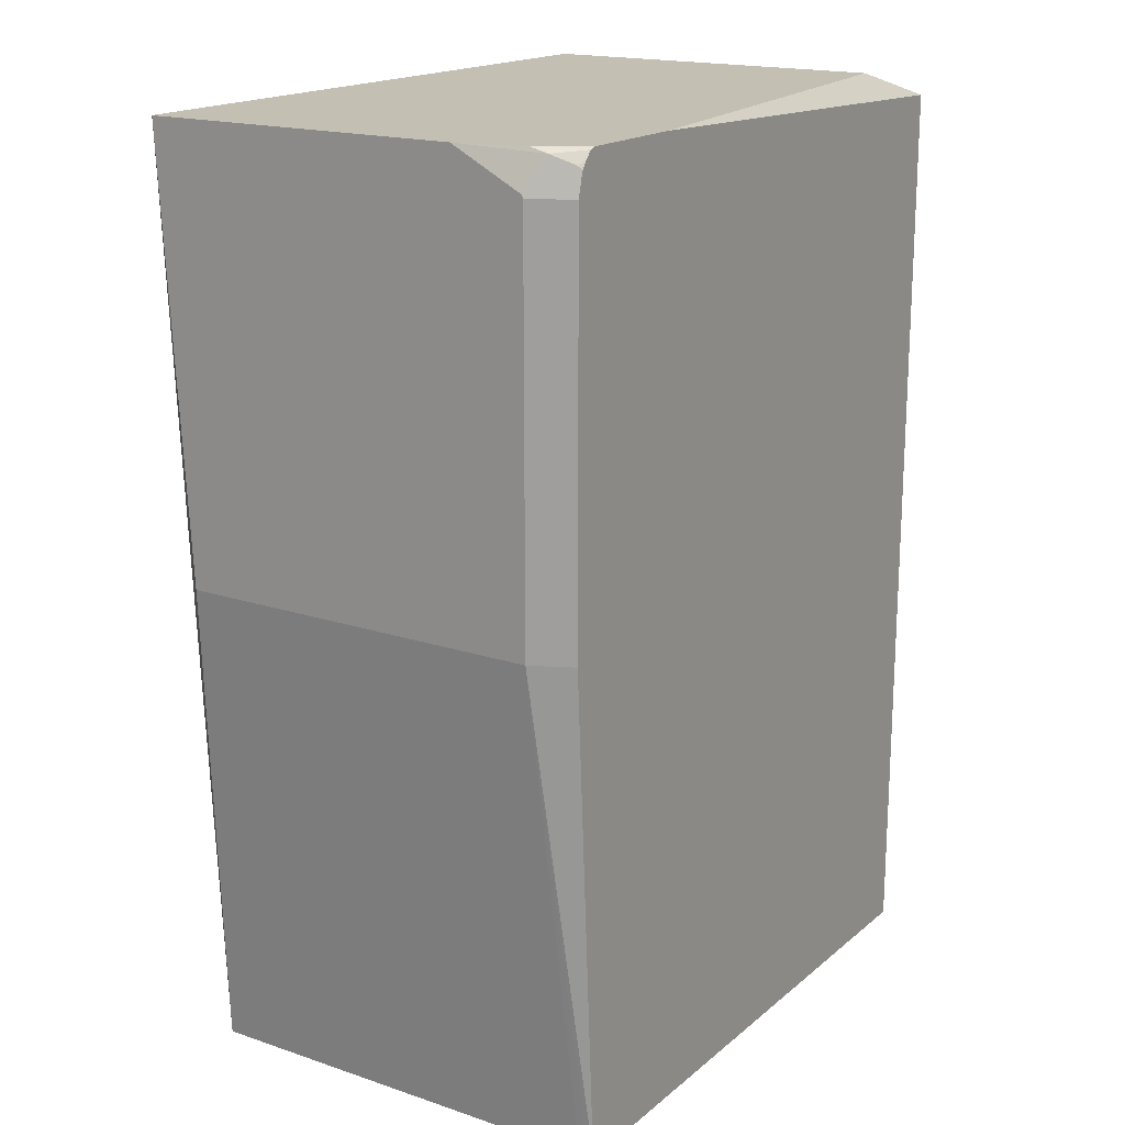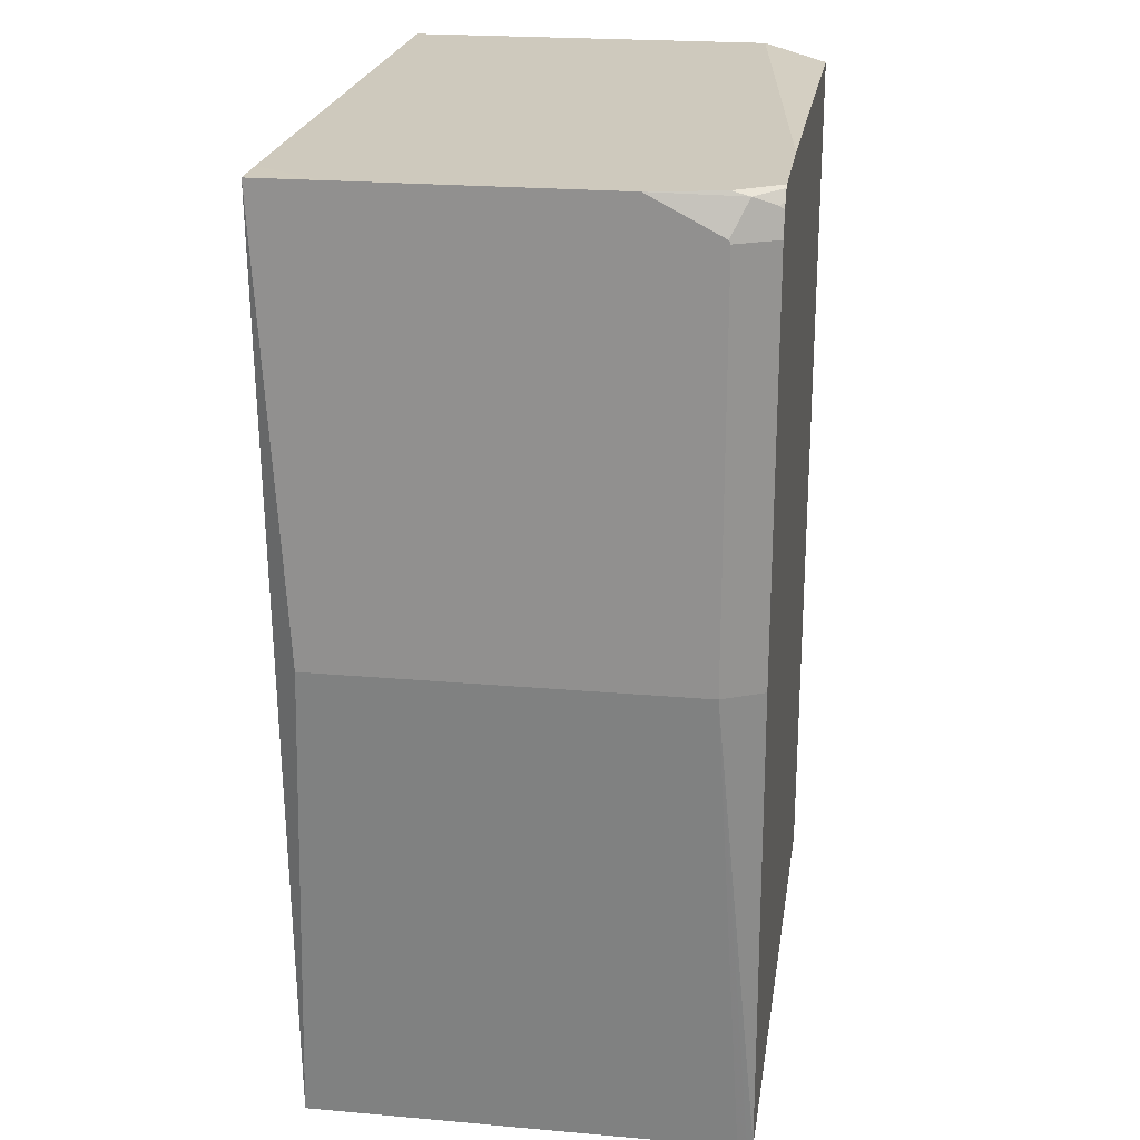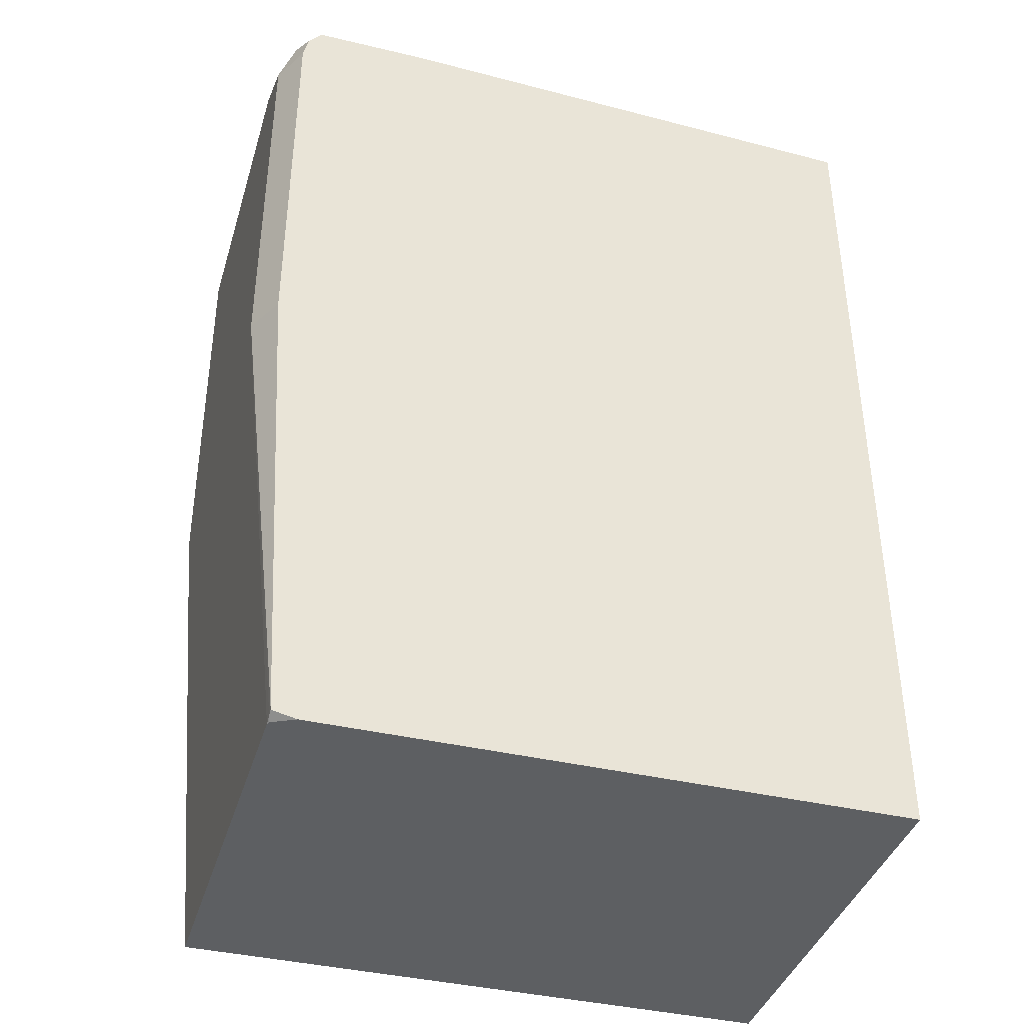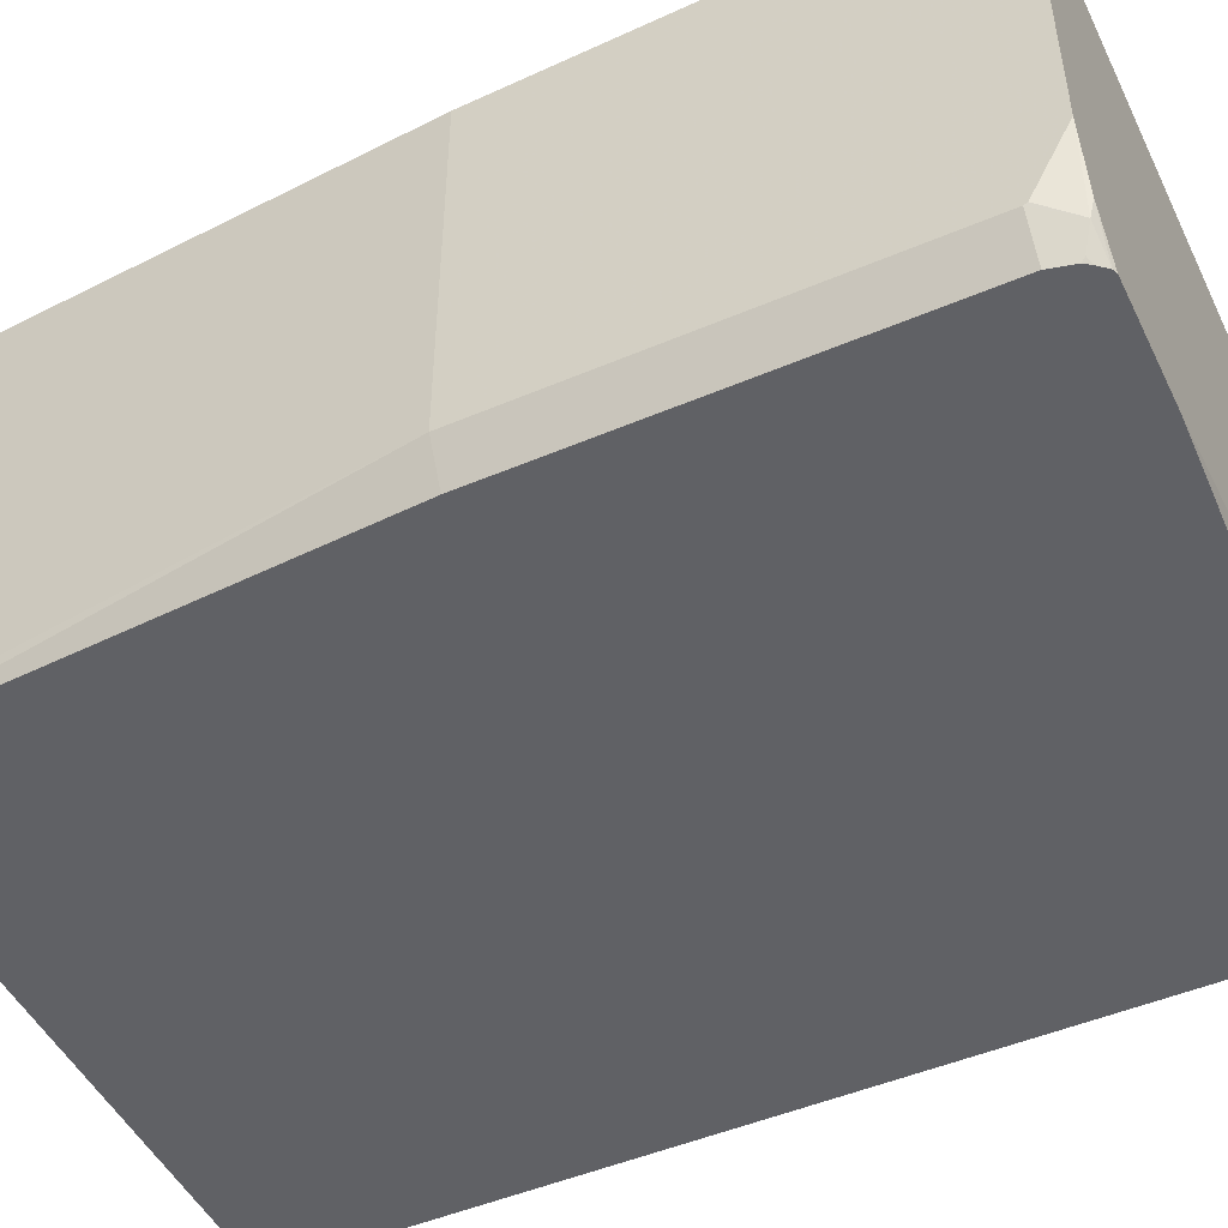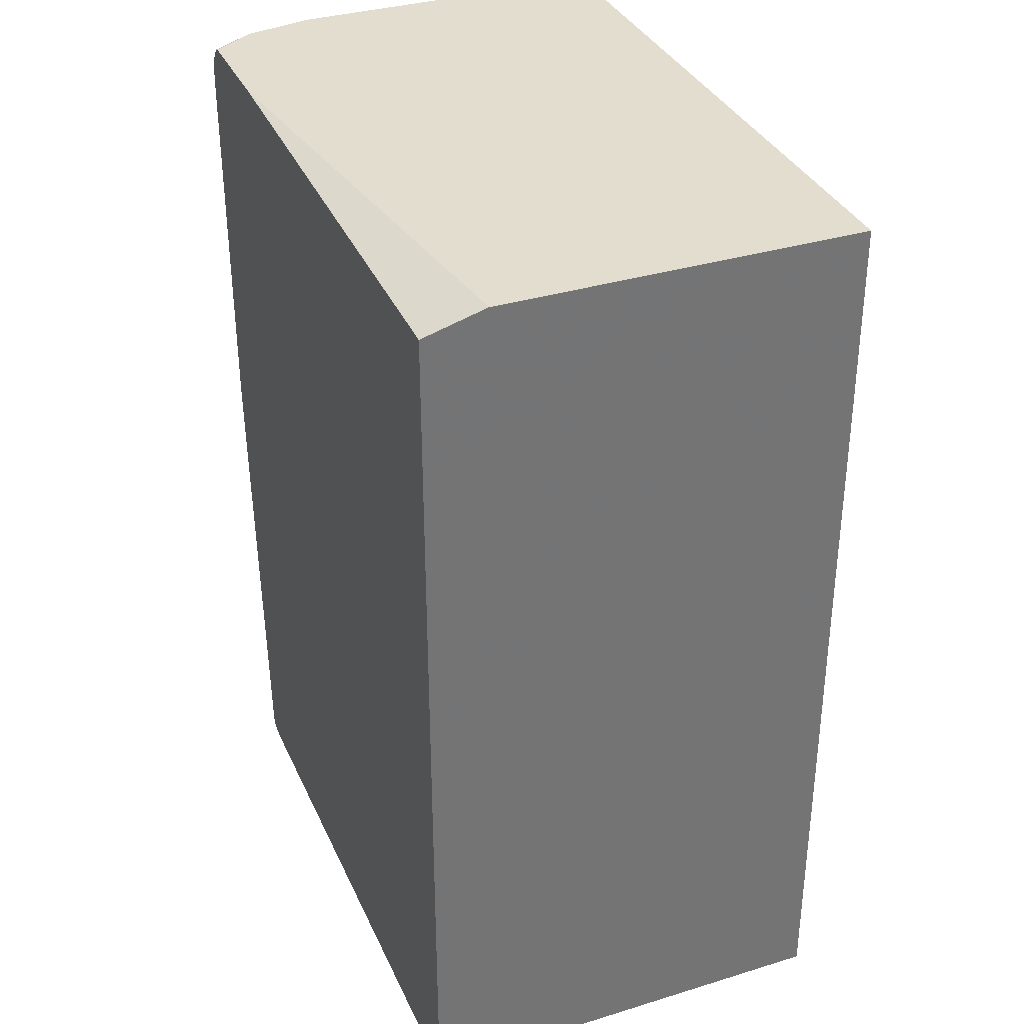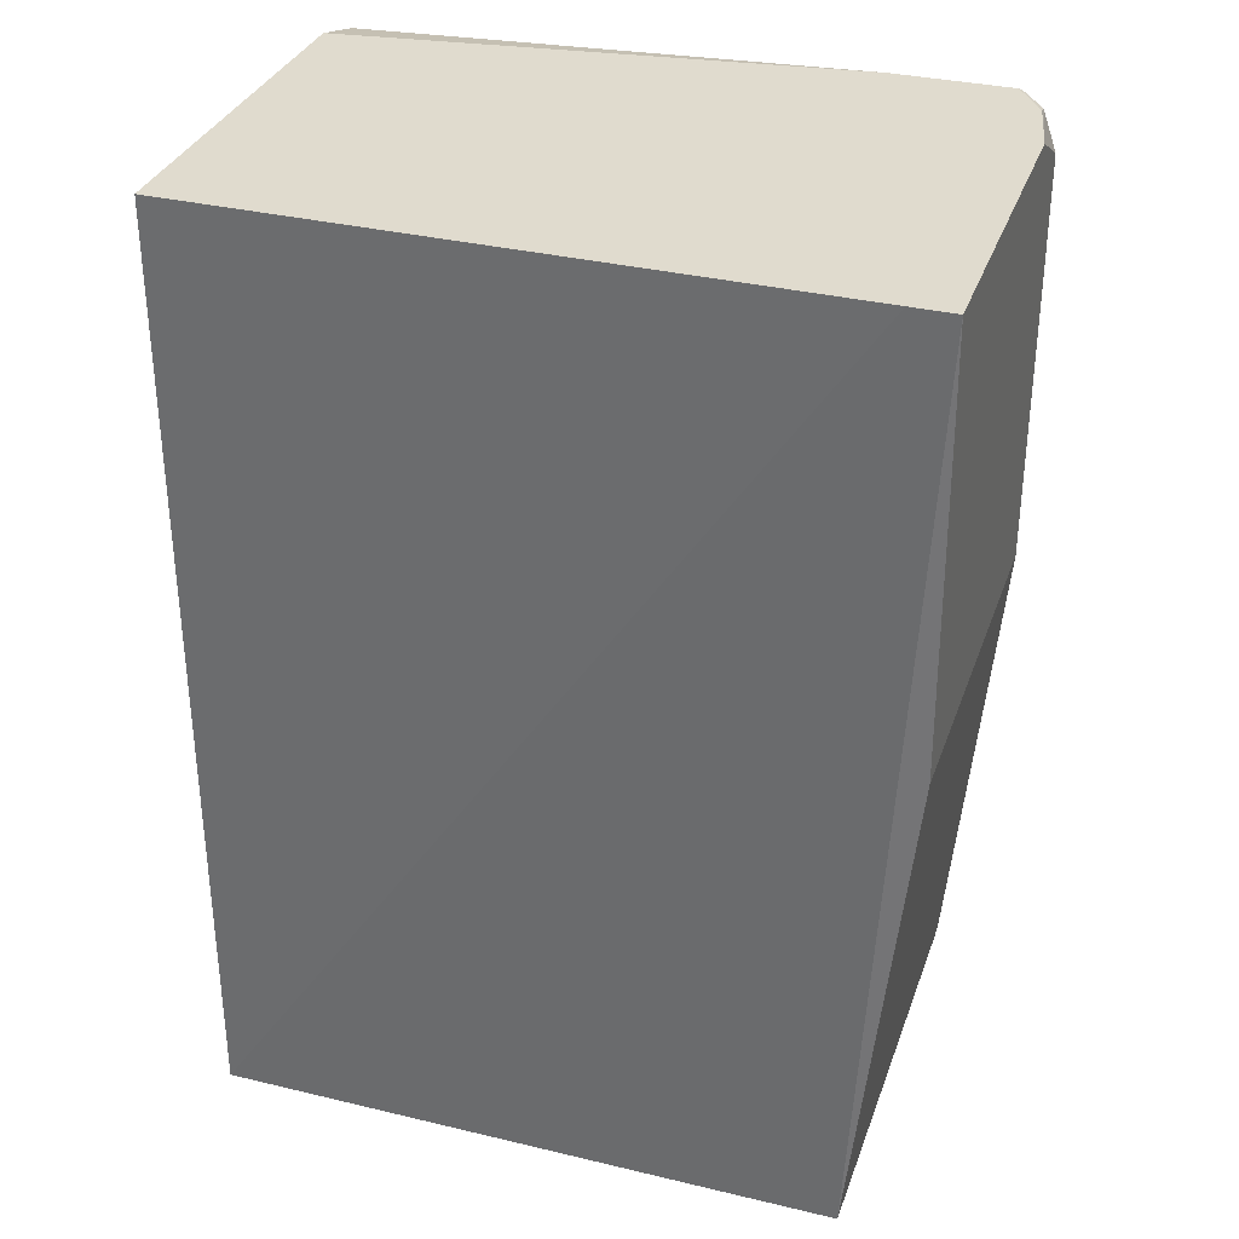
<metadata>
{"format":"obj","ext":"obj","renderer":"f3d","projection":"perspective","resolution":1024,"background":"white","views":[{"elev":17.8,"azim":123.2,"up":"+Y"},{"elev":22.7,"azim":98.6,"up":"+Y"},{"elev":-39.5,"azim":163.6,"up":"+Y"},{"elev":-48.6,"azim":115.4,"up":"+Z"},{"elev":35.0,"azim":-112.1,"up":"+Y"},{"elev":33.4,"azim":18.1,"up":"+Y"}]}
</metadata>
<code>
v -0.04449 -0.2519 0.1175
v 0.2701 -0.2519 0.1175
v 0.2824 -0.2519 0.1236
v 0.2831 -0.249 0.1175
v 0.2243 0.2465 0.1175
v 0.286 0.2465 0.1175
v -0.04449 0.2465 0.1514
v -0.04449 0.2369 0.1175
v -0.04449 0.2465 0.3485
v -0.04449 -0.2519 0.3512
v 0.2863 0.2465 0.3509
v 0.3088 0.2465 0.3162
v 0.3088 0.2465 0.3508
v 0.2831 -0.2519 0.3512
v 0.2831 -0.2519 0.1254
v 0.3088 0.01215 0.1389
v 0.2831 -0.2503 0.1206
v 0.2981 0.01215 0.1175
v 0.3004 0.2253 0.122
v 0.3088 0.2253 0.1389
v 0.3088 0.2271 0.1399
v 0.3004 0.244 0.1314
v 0.3088 0.2465 0.1773
v 0.301 0.2465 0.1404
v 0.2886 0.2455 0.1175
v 0.2957 0.2394 0.1197
v 0.2927 0.2408 0.1175
v 0.295 0.2375 0.1175
v 0.2981 0.2253 0.1175
v 0.3088 0.01215 0.3379
f 20 19 28
f 26 22 20
f 27 26 28
f 26 20 28
f 27 28 4
f 24 6 23
f 27 25 26
f 26 25 22
f 24 25 6
f 29 28 19
f 27 4 25
f 29 4 28
f 7 9 12
f 29 19 18
f 25 4 6
f 23 6 12
f 23 12 21
f 21 12 16
f 13 16 12
f 30 16 13
f 30 14 16
f 30 13 14
f 6 7 12
f 24 23 22
f 7 8 9
f 29 18 4
f 22 23 21
f 24 22 25
f 20 21 16
f 22 21 20
f 2 3 1
f 2 4 3
f 2 1 4
f 5 4 1
f 5 7 6
f 5 8 7
f 5 1 8
f 1 9 8
f 10 9 1
f 11 9 10
f 11 12 9
f 11 13 12
f 5 6 4
f 11 10 14
f 20 16 19
f 11 14 13
f 19 16 18
f 18 16 4
f 17 3 4
f 17 15 3
f 17 16 15
f 15 16 14
f 15 14 3
f 3 14 1
f 10 1 14
f 17 4 16

</code>
